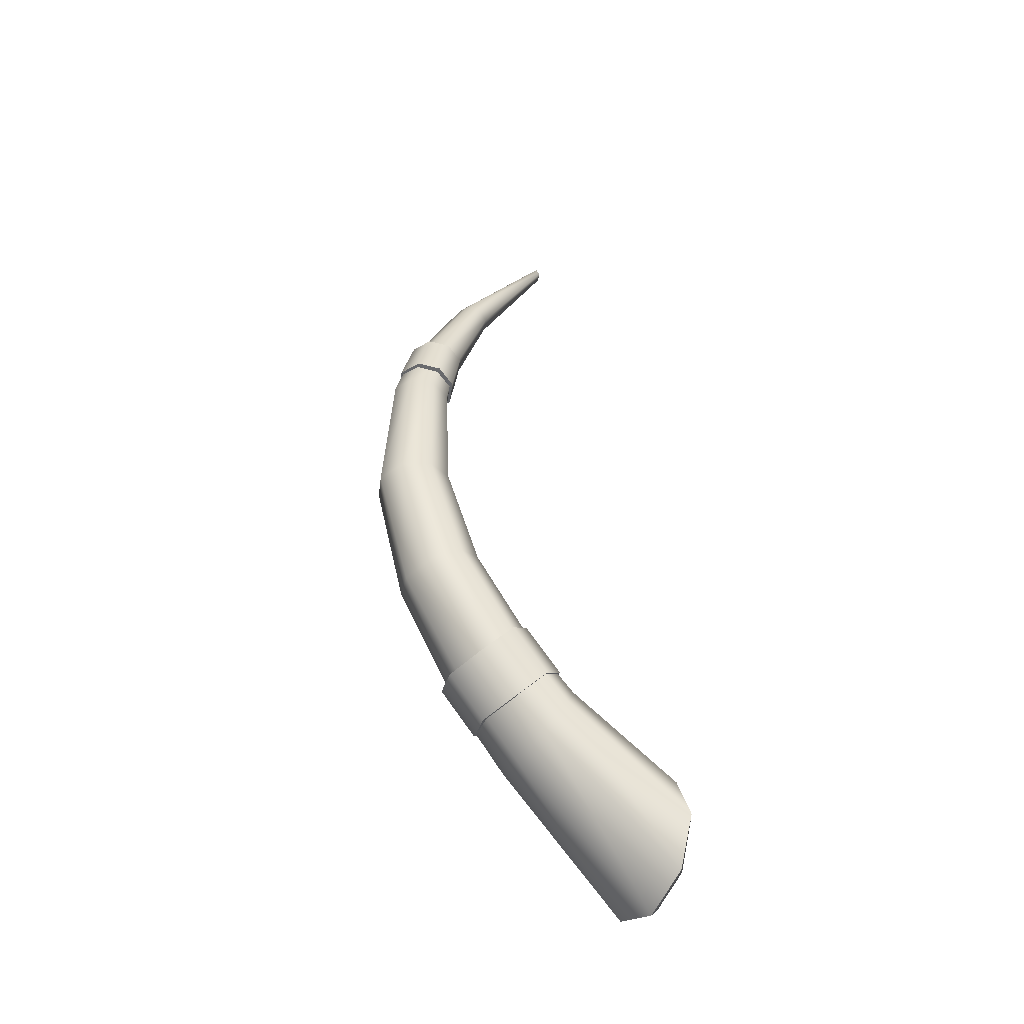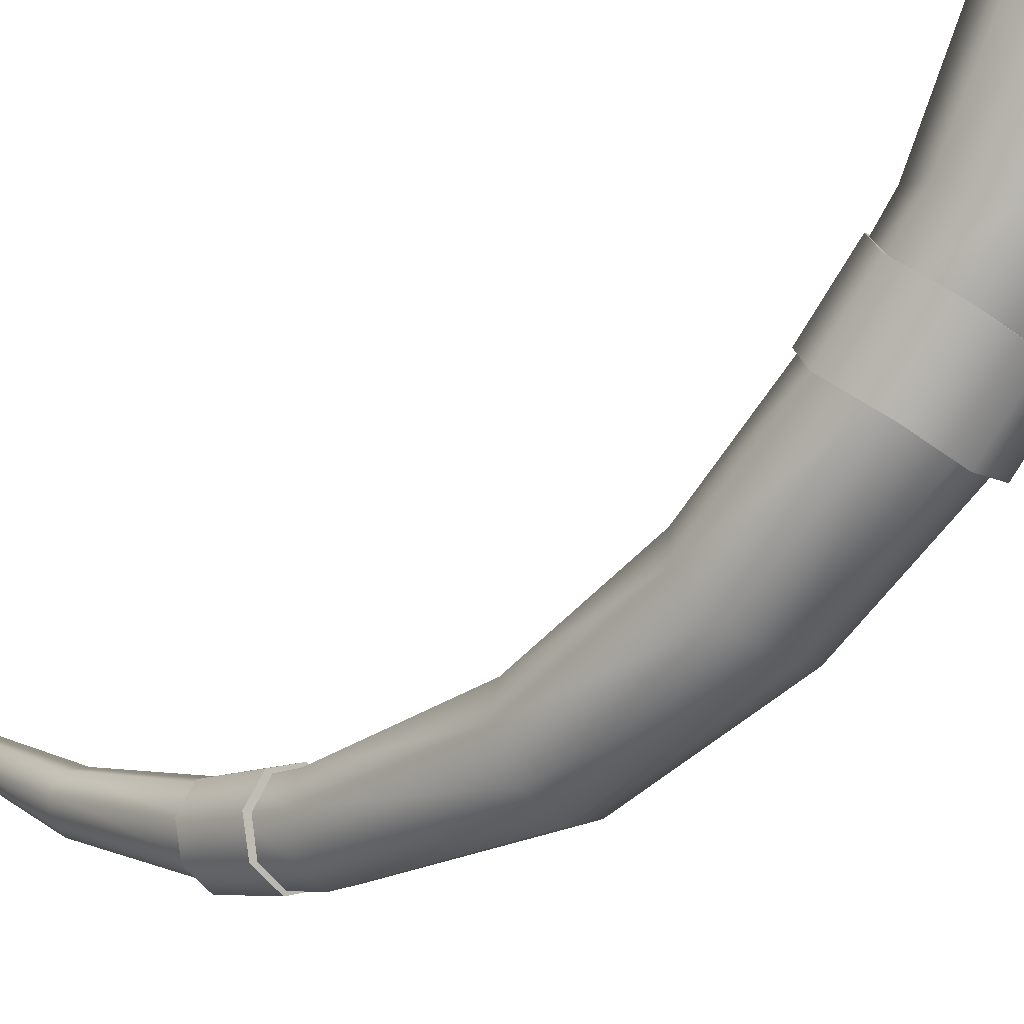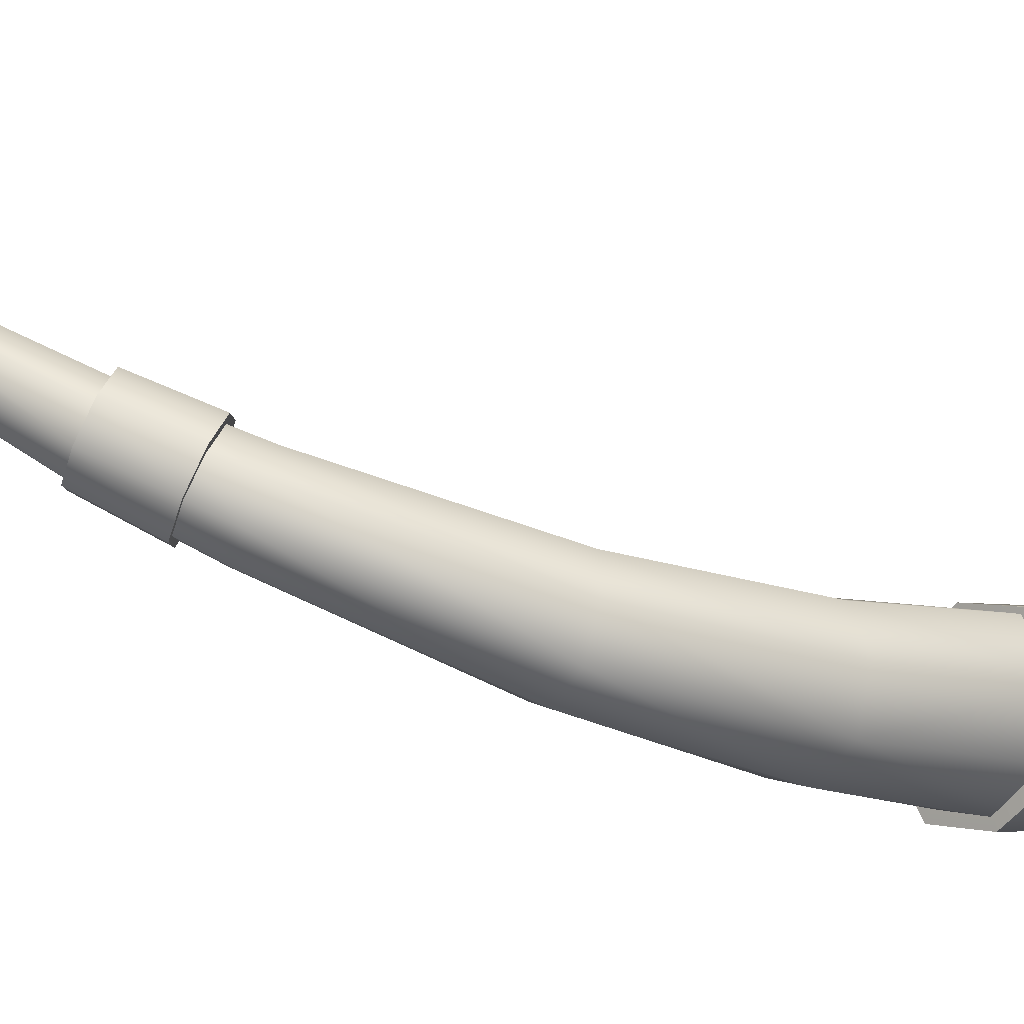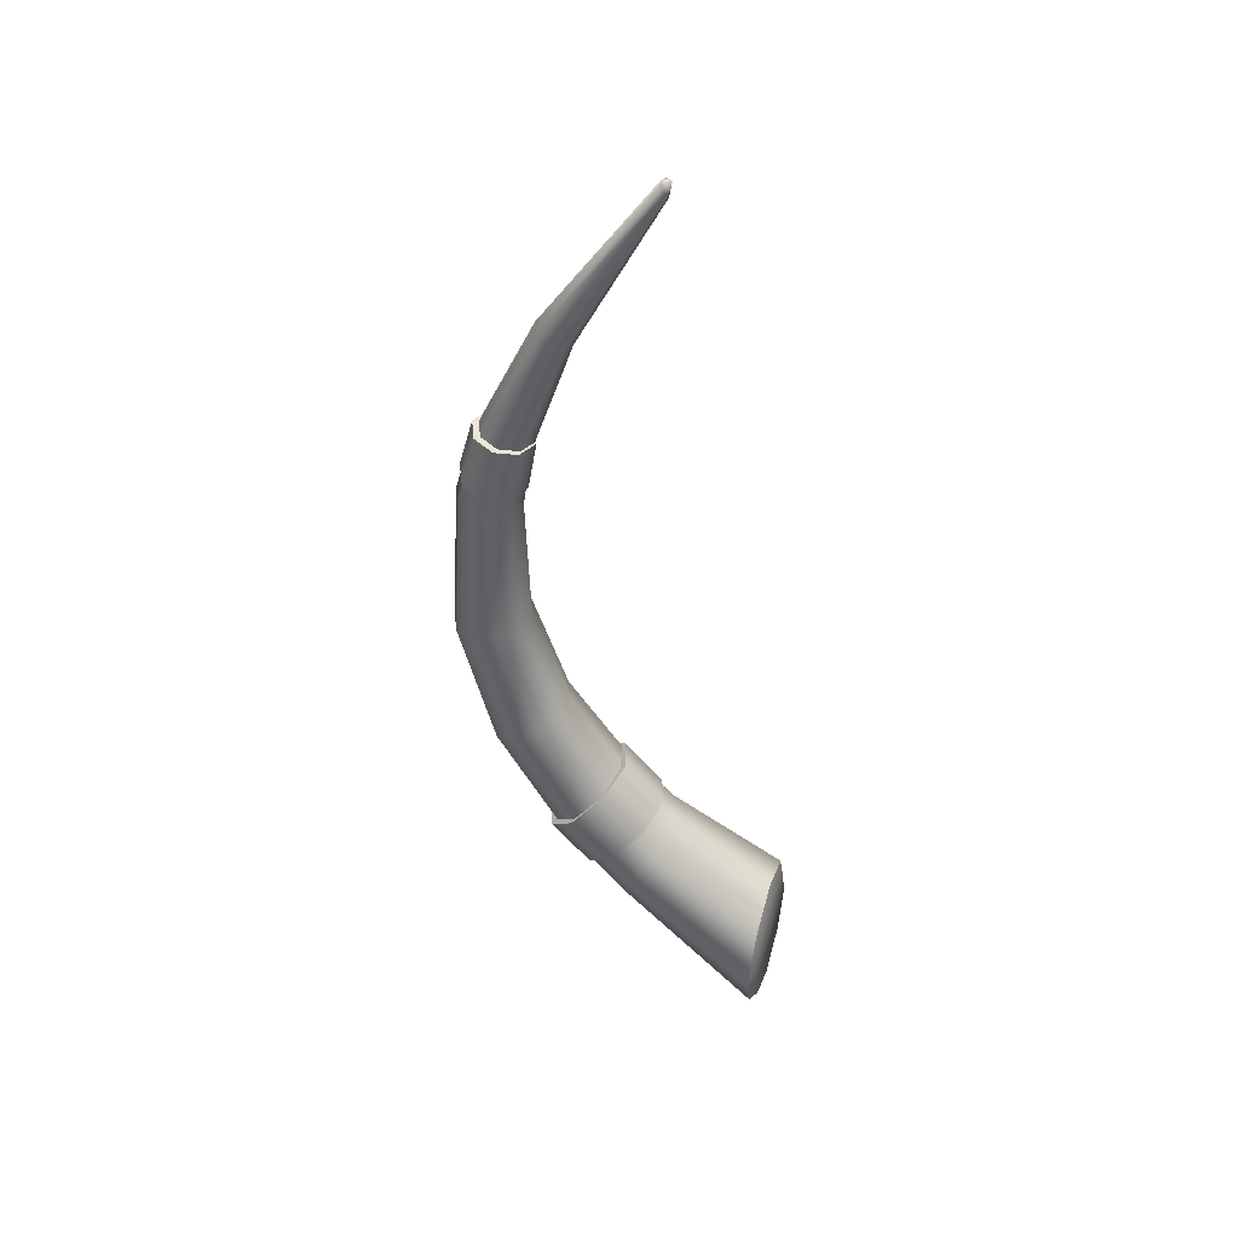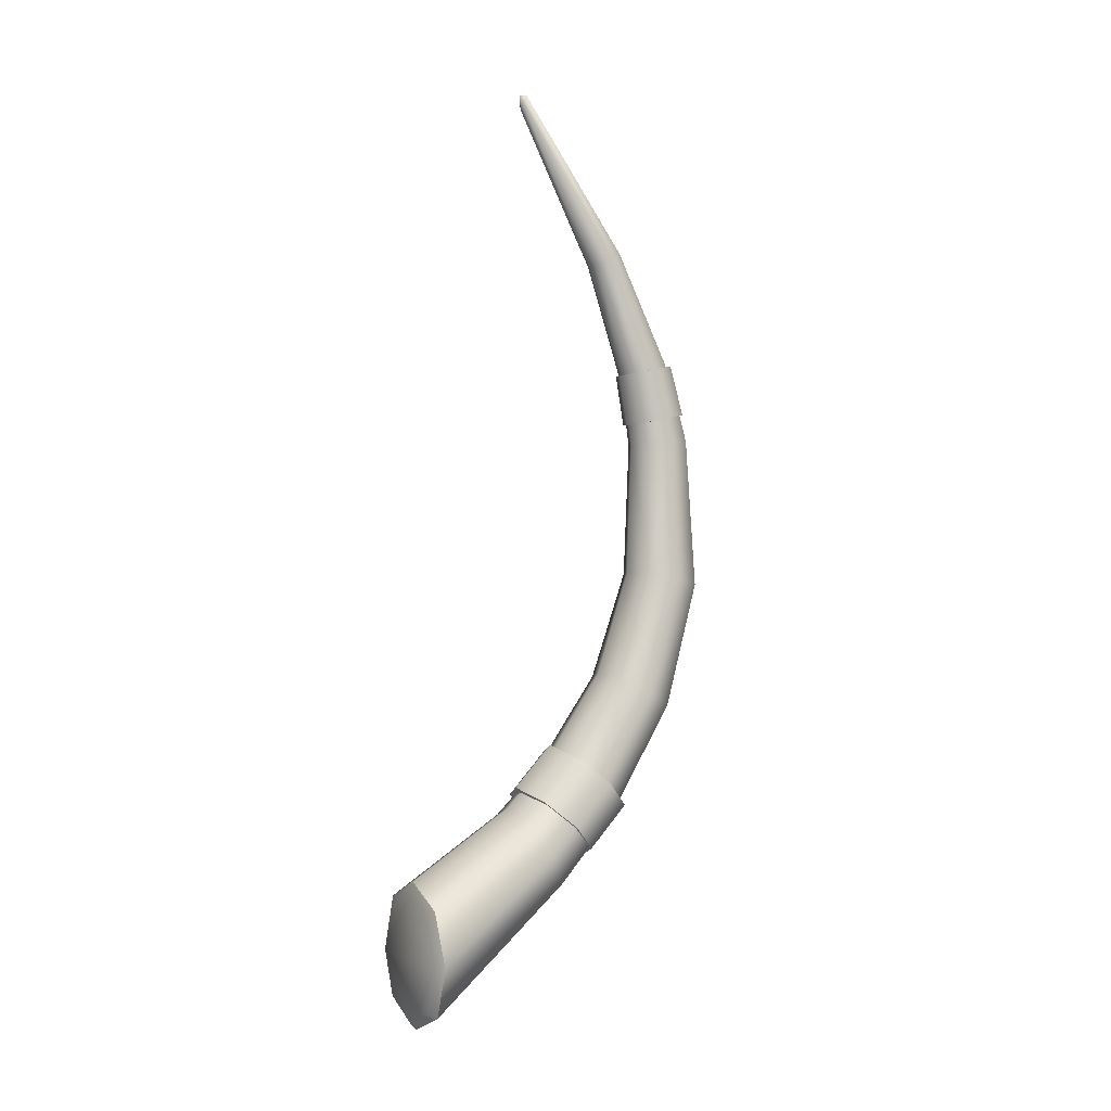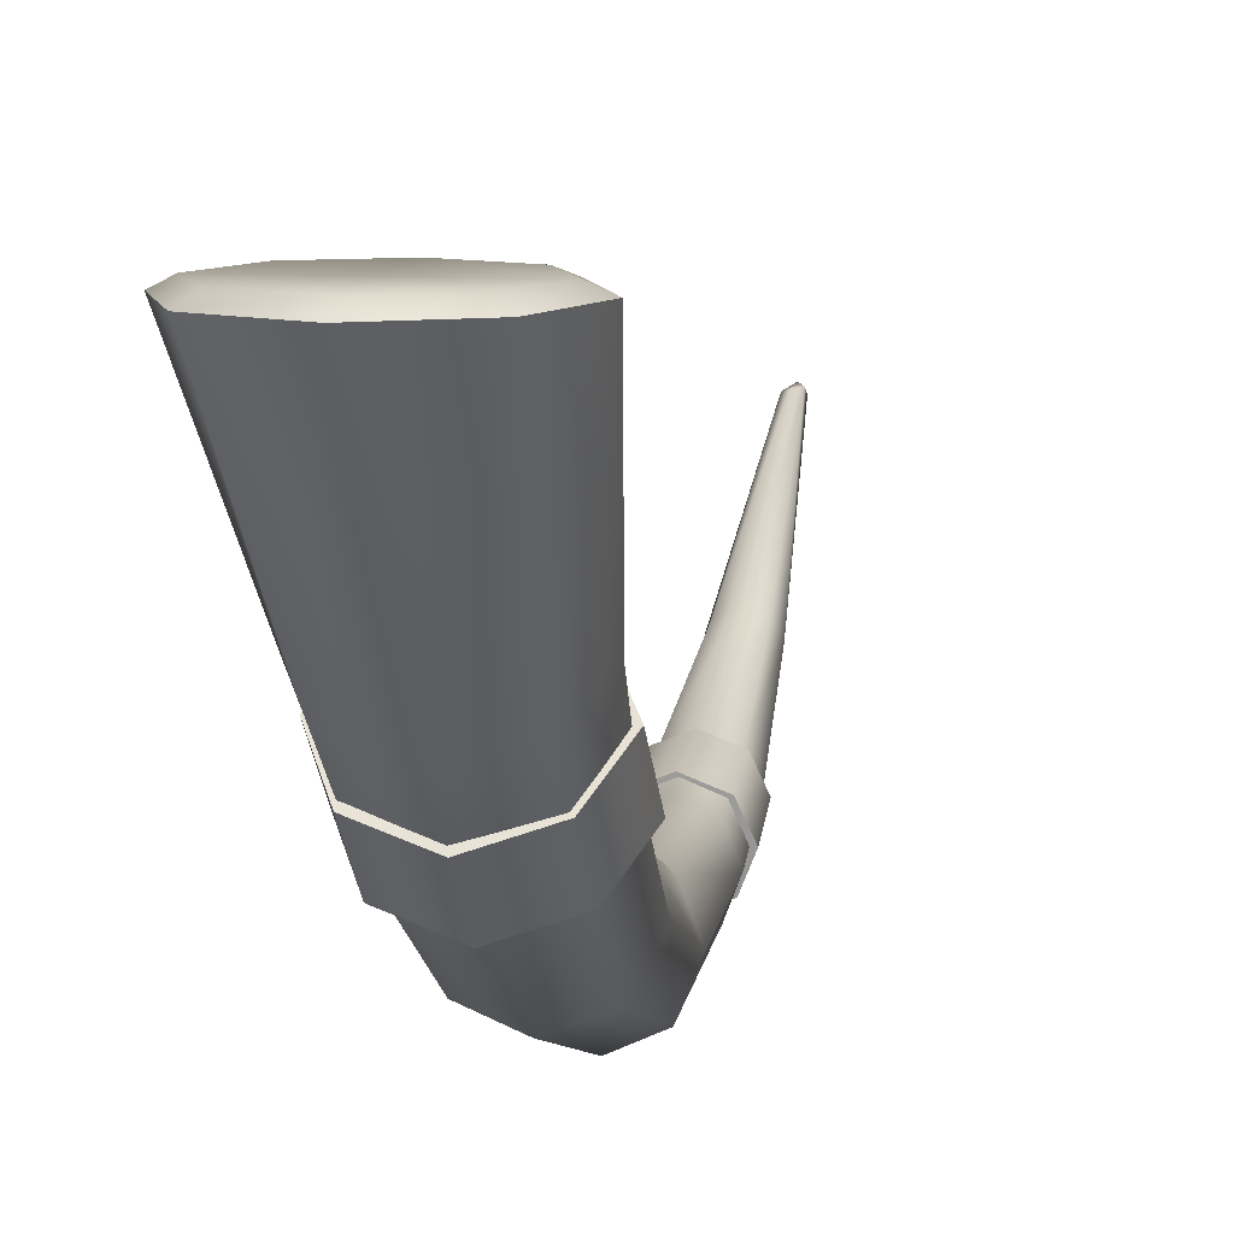
<metadata>
{"format":"obj","ext":"obj","renderer":"f3d","projection":"perspective","resolution":1024,"background":"white","views":[{"elev":-45.5,"azim":-120.9,"up":"+Y"},{"elev":-25.5,"azim":-45.0,"up":"+Z"},{"elev":-70.8,"azim":-112.3,"up":"+Z"},{"elev":42.8,"azim":-73.3,"up":"+Y"},{"elev":-0.5,"azim":62.3,"up":"+Y"},{"elev":8.6,"azim":10.3,"up":"+Z"}]}
</metadata>
<code>
g Area_Ly_Build_Common_Hili_House_05_Lod0
v 0.1903 0.1747 0.1117
v 0.1038 0.3432 -0.2588
v 0.1346 0.04117 0.108
v 0.1468 0.4256 -0.2149
v -9.537e-08 0.3083 -0.2775
v -1.335e-07 -0.01421 0.1064
v -0.1038 0.3432 -0.2588
v -0.1346 0.04117 0.108
v 0.1346 0.3082 0.1153
v 0.1038 0.5054 -0.1724
v -7.629e-08 0.3634 0.1168
v -1.144e-07 0.5378 -0.1553
v -0.1346 0.3082 0.1153
v -0.1038 0.5054 -0.1724
v -0.1903 0.1747 0.1117
v -0.1468 0.4256 -0.2149
v -0.1346 0.04117 0.108
v -0.1038 0.3432 -0.2588
v -0.001383 0.4675 -0.4243
v 0.09537 0.4955 -0.4002
v 0.1354 0.5609 -0.3434
v -0.1382 0.5609 -0.3434
v -0.09814 0.4955 -0.4002
v -0.09814 0.6233 -0.2885
v -0.001383 0.6482 -0.2662
v 0.09537 0.6233 -0.2885
v 0.08205 0.7954 -0.5913
v 0.1166 0.8335 -0.5209
v 0.06986 1.121 -0.6863
v 0.0988 1.136 -0.6137
v -3.815e-08 1.113 -0.7169
v -0.001331 0.7787 -0.621
v -0.06986 1.121 -0.6863
v -0.08471 0.7954 -0.5913
v 0.08205 0.8683 -0.4525
v 0.06986 1.149 -0.5428
v -1.907e-08 1.153 -0.514
v -0.001331 0.8818 -0.4248
v -0.06986 1.149 -0.5428
v -0.08471 0.8683 -0.4525
v -0.1192 0.8335 -0.5209
v -0.0988 1.136 -0.6137
v -0.08471 0.7954 -0.5913
v -0.06986 1.121 -0.6863
v -0.09814 0.4955 -0.4002
v -0.07597 1.505 -0.6071
v -0.05332 1.51 -0.666
v -0.05332 1.5 -0.5493
v 0.001355 1.497 -0.5256
v 0.05603 1.5 -0.5493
v 0.07868 1.505 -0.6071
v 0.05603 1.51 -0.666
v 0.001355 1.511 -0.6906
v -0.05332 1.51 -0.666
v 0.05264 1.614 -0.6386
v 0.07361 1.606 -0.5858
v 0.002017 1.617 -0.6607
v -0.04861 1.614 -0.6386
v 0.002017 1.593 -0.5123
v -0.04861 1.597 -0.5337
v -0.06958 1.606 -0.5858
v -0.04861 1.614 -0.6386
v 0.04932 1.72 -0.603
v 0.06864 1.709 -0.5565
v 0.03517 2.009 -0.4711
v 0.04888 1.994 -0.4404
v 0.01463 2.408 -0.2014
v 0.01309 2.392 -0.1901
v -0.0002828 2.411 -0.2075
v 0.002086 2.015 -0.4839
v -0.01157 2.407 -0.2041
v -0.031 2.009 -0.4711
v 0.03517 1.979 -0.41
v 0.002086 1.973 -0.3974
v -0.0008948 2.372 -0.1912
v -0.031 1.979 -0.41
v -0.01455 2.386 -0.1961
v -0.04471 1.994 -0.4404
v -0.031 2.009 -0.4711
v -0.01157 2.407 -0.2041
v 0.00267 1.724 -0.6225
v -0.04398 1.72 -0.603
v -0.04398 1.72 -0.603
v -0.06331 1.709 -0.5565
v -0.04398 1.698 -0.5104
v 0.00267 1.693 -0.4915
v 0.04932 1.698 -0.5104
v 0.05264 1.597 -0.5337
v -3.815e-08 0.326 0.1282
v -0.1607 0.1654 0.1265
v -0.1136 0.279 0.1277
v -3.815e-08 0.1654 0.1265
v -7.629e-08 0.3634 0.1168
v 0.1136 0.279 0.1277
v 0.1346 0.3082 0.1153
v 0.1903 0.1747 0.1117
v 0.1607 0.1654 0.1265
v 0.1346 0.04117 0.108
v 0.1136 0.05178 0.1252
v -0.1346 0.3082 0.1153
v -0.1903 0.1747 0.1117
v -0.1136 0.05178 0.1252
v -0.1346 0.04117 0.108
v -7.629e-08 0.004728 0.1247
v -1.335e-07 -0.01421 0.1064
v 0.01463 2.408 -0.2014
v 0.002693 2.409 -0.1856
v -0.0002828 2.411 -0.2075
v -0.01157 2.407 -0.2041
v 0.1509 0.4944 -0.2778
v 0.1036 0.5388 -0.4472
v 0.1036 0.4305 -0.3468
v 0.1509 0.6027 -0.3782
v 0.001617 0.5092 -0.4791
v 0.001617 0.4009 -0.3787
v -0.1004 0.5281 -0.4472
v -0.1004 0.4198 -0.3468
v -0.1477 0.6027 -0.3782
v -0.1477 0.4944 -0.2778
v 0.1036 0.6667 -0.3092
v 0.1036 0.5584 -0.2088
v 0.001617 0.6963 -0.2772
v 0.001617 0.588 -0.1769
v -0.1004 0.6667 -0.3092
v -0.1004 0.5584 -0.2088
v -0.1477 0.6027 -0.3782
v -0.1477 0.4944 -0.2778
v 0.1036 0.5388 -0.4472
v 0.001617 0.6027 -0.3782
v 0.001617 0.5092 -0.4791
v -0.1004 0.5281 -0.4472
v -0.1477 0.6027 -0.3782
v 0.1509 0.6027 -0.3782
v -0.1004 0.6667 -0.3092
v 0.001617 0.6963 -0.2772
v 0.1036 0.6667 -0.3092
v 0.001617 0.4944 -0.2778
v 0.1036 0.4305 -0.3468
v 0.001617 0.4009 -0.3787
v 0.1509 0.4944 -0.2778
v -0.1004 0.4198 -0.3468
v -0.1477 0.4944 -0.2778
v 0.1036 0.5584 -0.2088
v 0.001617 0.588 -0.1769
v -0.1004 0.5584 -0.2088
v 0.0781 1.701 -0.5645
v 0.06043 1.582 -0.6521
v 0.08486 1.569 -0.5944
v 0.05562 1.713 -0.6176
v 0.06043 1.557 -0.5367
v 0.05562 1.69 -0.5115
v -0.0005156 1.685 -0.4887
v -0.0005113 1.552 -0.512
v -0.05665 1.69 -0.5115
v -0.06146 1.557 -0.5367
v -0.08588 1.569 -0.5944
v -0.07914 1.701 -0.5645
v -0.05665 1.713 -0.6176
v -0.06146 1.582 -0.6521
v -0.0005113 1.587 -0.6768
v -0.0005156 1.717 -0.6404
v 0.06043 1.582 -0.6521
v 0.05562 1.713 -0.6176
v 0.06043 1.582 -0.6521
v 0.001848 1.565 -0.5954
v 0.08486 1.569 -0.5944
v -0.0005113 1.587 -0.6768
v -0.0008054 1.565 -0.5954
v -0.06146 1.582 -0.6521
v -0.003451 1.565 -0.5954
v -0.08588 1.569 -0.5944
v 0.06043 1.557 -0.5367
v -0.0005113 1.552 -0.512
v -0.06146 1.557 -0.5367
v 0.001791 1.704 -0.5641
v -0.0005156 1.717 -0.6404
v 0.05562 1.713 -0.6176
v -0.0006793 1.704 -0.5641
v -0.05665 1.713 -0.6176
v -0.003145 1.704 -0.5641
v -0.07914 1.701 -0.5645
v 0.0781 1.701 -0.5645
v -0.0005156 1.685 -0.4887
v 0.05562 1.69 -0.5115
v -0.05665 1.69 -0.5115
g Area_Ly_Build_Common_Hili_House_05_Lod0_0
f 3 2 1
f 4 1 2
f 2 3 5
f 6 5 3
f 5 6 7
f 8 7 6
f 1 4 9
f 10 9 4
f 9 10 11
f 12 11 10
f 11 12 13
f 14 13 12
f 13 14 15
f 16 15 14
f 15 16 17
f 18 17 16
f 5 7 19
f 5 19 2
f 20 2 19
f 2 20 4
f 21 4 20
f 4 21 10
f 16 22 18
f 23 18 22
f 22 16 24
f 14 24 16
f 24 14 25
f 12 25 14
f 25 12 26
f 10 26 12
f 26 10 21
f 20 27 21
f 28 21 27
f 27 29 28
f 30 28 29
f 29 27 31
f 32 31 27
f 27 20 32
f 31 32 33
f 34 33 32
f 28 30 35
f 26 35 25
f 36 35 30
f 36 37 35
f 38 35 37
f 38 25 35
f 37 39 38
f 40 38 39
f 40 39 41
f 42 41 39
f 41 42 43
f 44 43 42
f 34 32 45
f 19 45 32
f 45 19 7
f 19 32 20
f 43 23 41
f 22 41 23
f 41 22 40
f 24 40 22
f 40 24 38
f 25 38 24
f 42 46 44
f 47 44 46
f 46 42 48
f 39 48 42
f 48 39 49
f 37 49 39
f 37 36 49
f 50 49 36
f 50 36 51
f 30 51 36
f 51 30 52
f 29 52 30
f 52 29 53
f 31 53 29
f 53 31 54
f 33 54 31
f 52 55 51
f 56 51 55
f 51 56 50
f 55 52 57
f 53 57 52
f 57 53 58
f 54 58 53
f 49 50 59
f 49 59 48
f 60 48 59
f 48 60 46
f 61 46 60
f 46 61 47
f 62 47 61
f 55 63 56
f 64 56 63
f 63 65 64
f 66 64 65
f 65 67 66
f 68 66 67
f 67 65 69
f 70 69 65
f 65 63 70
f 69 70 71
f 72 71 70
f 68 73 66
f 73 68 74
f 75 74 68
f 74 75 76
f 77 76 75
f 77 78 76
f 78 77 79
f 80 79 77
f 70 81 72
f 81 70 63
f 82 72 81
f 79 83 78
f 84 78 83
f 78 84 76
f 85 76 84
f 76 85 74
f 86 74 85
f 74 86 73
f 87 73 86
f 73 87 66
f 64 66 87
f 63 55 81
f 57 81 55
f 81 57 82
f 58 82 57
f 83 62 84
f 61 84 62
f 84 61 85
f 60 85 61
f 85 60 86
f 59 86 60
f 87 86 88
f 59 88 86
f 87 88 64
f 88 59 50
f 88 50 56
f 56 64 88
f 91 90 89
f 92 89 90
f 89 93 91
f 89 94 93
f 95 93 94
f 95 94 96
f 97 96 94
f 92 97 89
f 94 89 97
f 96 97 98
f 99 98 97
f 100 91 93
f 91 100 90
f 101 90 100
f 90 101 102
f 103 102 101
f 102 103 104
f 102 104 90
f 92 90 104
f 99 97 104
f 92 104 97
f 105 104 103
f 98 99 105
f 104 105 99
f 108 107 106
f 109 107 108
f 109 77 107
f 77 75 107
f 68 107 75
f 106 107 68
f 28 35 21
f 26 21 35
f 112 111 110
f 113 110 111
f 111 112 114
f 115 114 112
f 114 115 116
f 117 116 115
f 116 117 118
f 119 118 117
f 113 120 110
f 121 110 120
f 120 122 121
f 123 121 122
f 122 124 123
f 125 123 124
f 124 126 125
f 127 125 126
f 130 129 128
f 131 129 130
f 131 132 129
f 128 129 133
f 132 134 129
f 129 134 135
f 129 135 136
f 129 136 133
f 139 138 137
f 140 137 138
f 141 139 137
f 141 137 142
f 137 140 143
f 143 144 137
f 144 145 137
f 137 145 142
f 148 147 146
f 149 146 147
f 148 146 150
f 151 150 146
f 151 152 150
f 153 150 152
f 152 154 153
f 155 153 154
f 155 154 156
f 157 156 154
f 157 158 156
f 159 156 158
f 159 158 160
f 161 160 158
f 160 161 162
f 163 162 161
f 166 165 164
f 164 165 167
f 168 167 165
f 167 168 169
f 170 169 168
f 169 170 171
f 165 166 172
f 168 165 173
f 172 173 165
f 170 168 174
f 173 174 168
f 170 174 171
f 177 176 175
f 178 175 176
f 176 179 178
f 180 178 179
f 181 180 179
f 177 175 182
f 178 183 175
f 184 175 183
f 175 184 182
f 180 185 178
f 183 178 185
f 180 181 185

</code>
